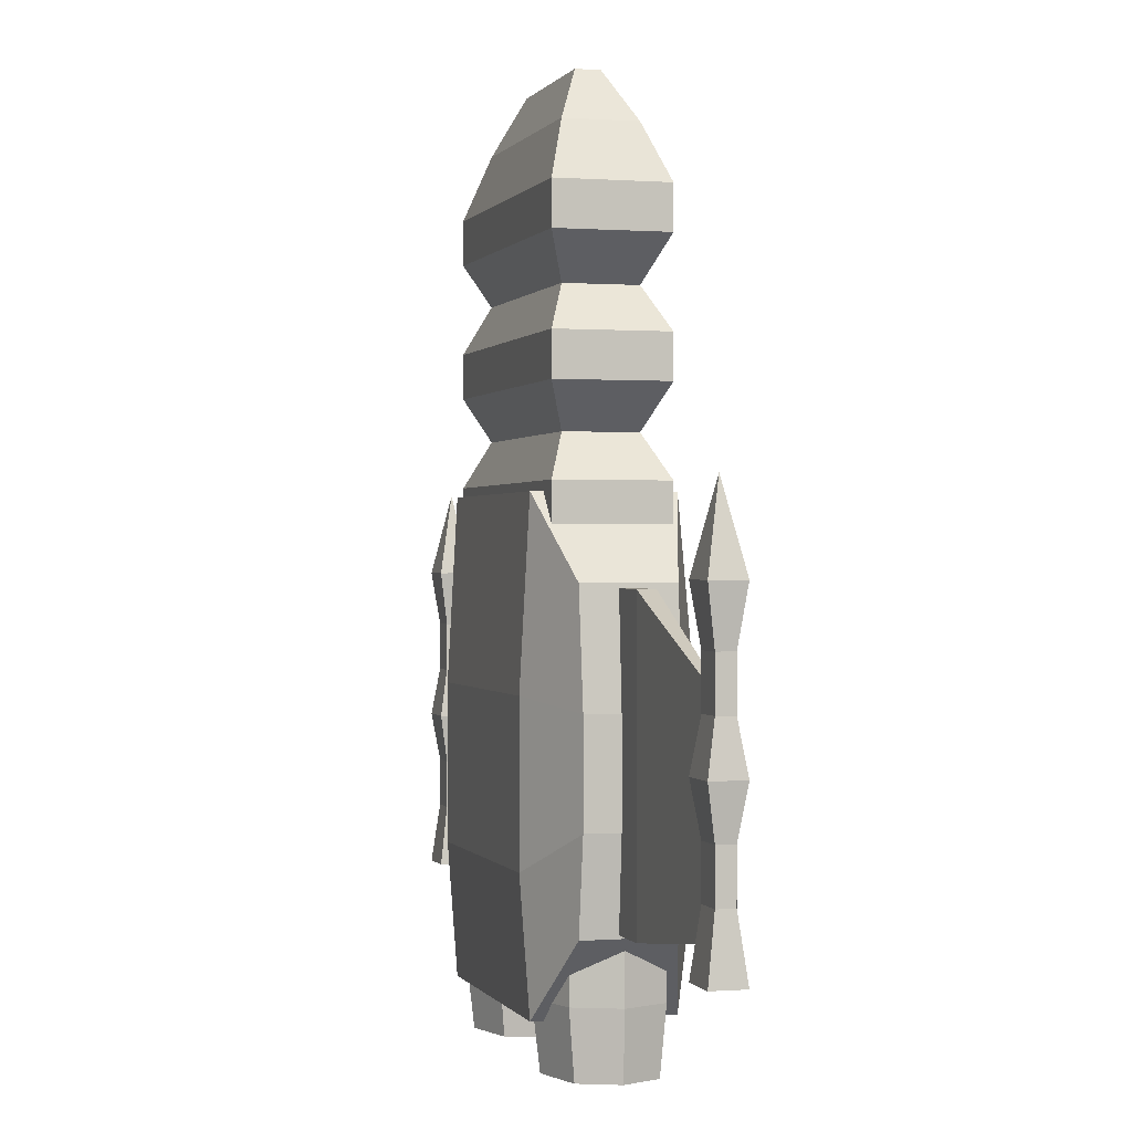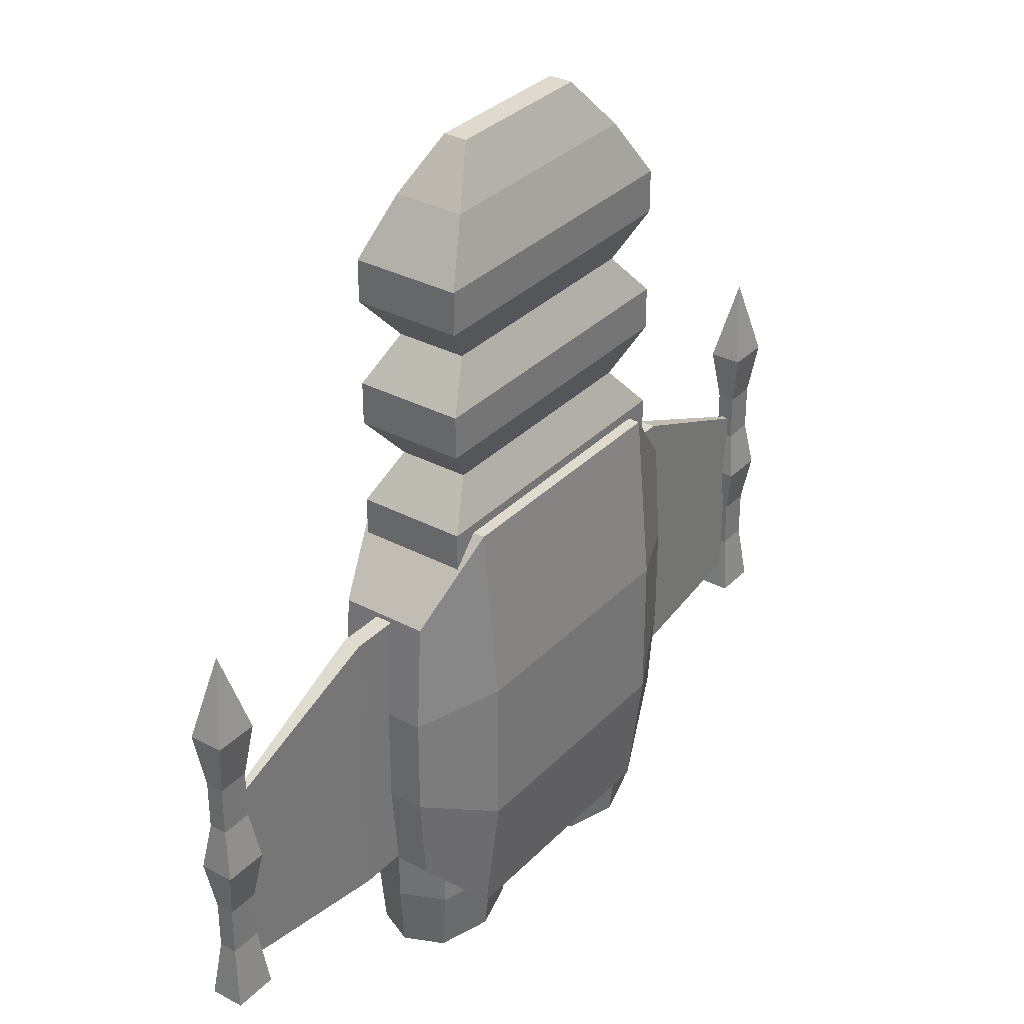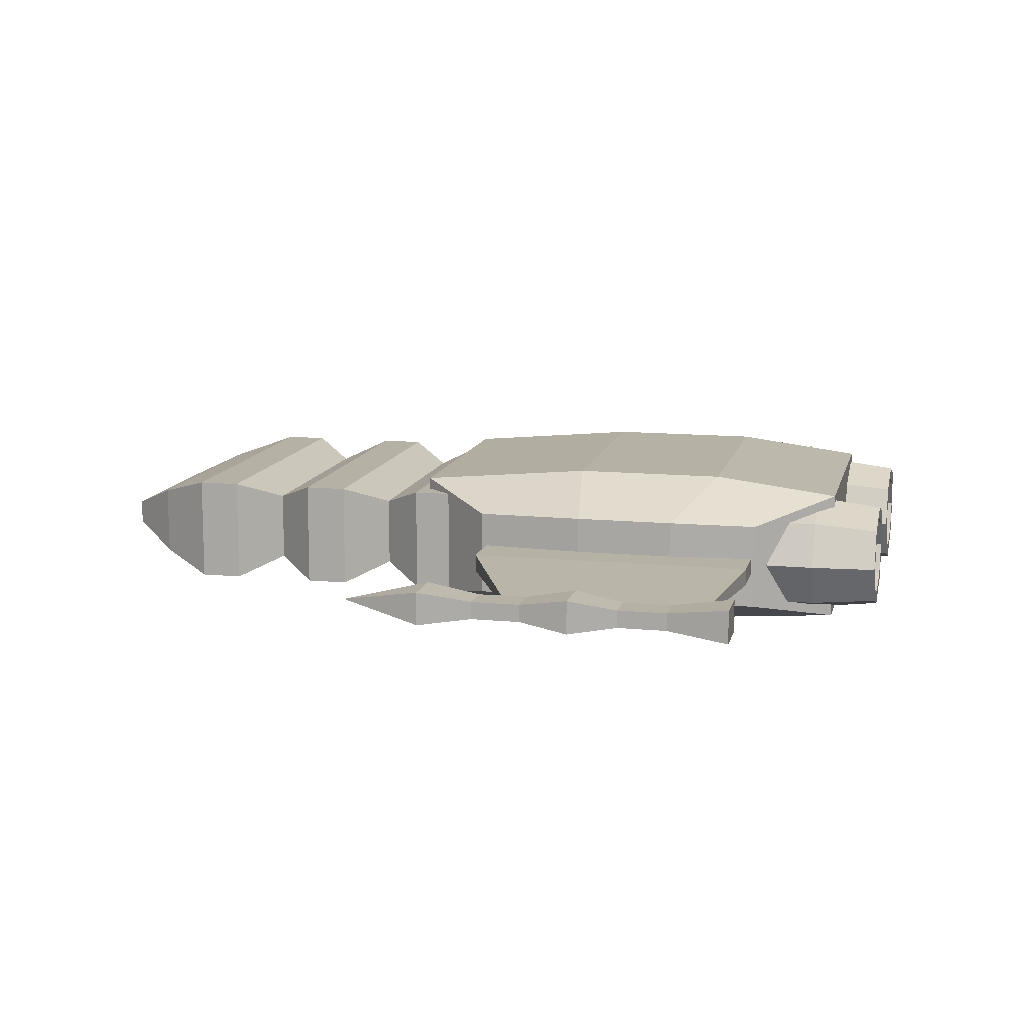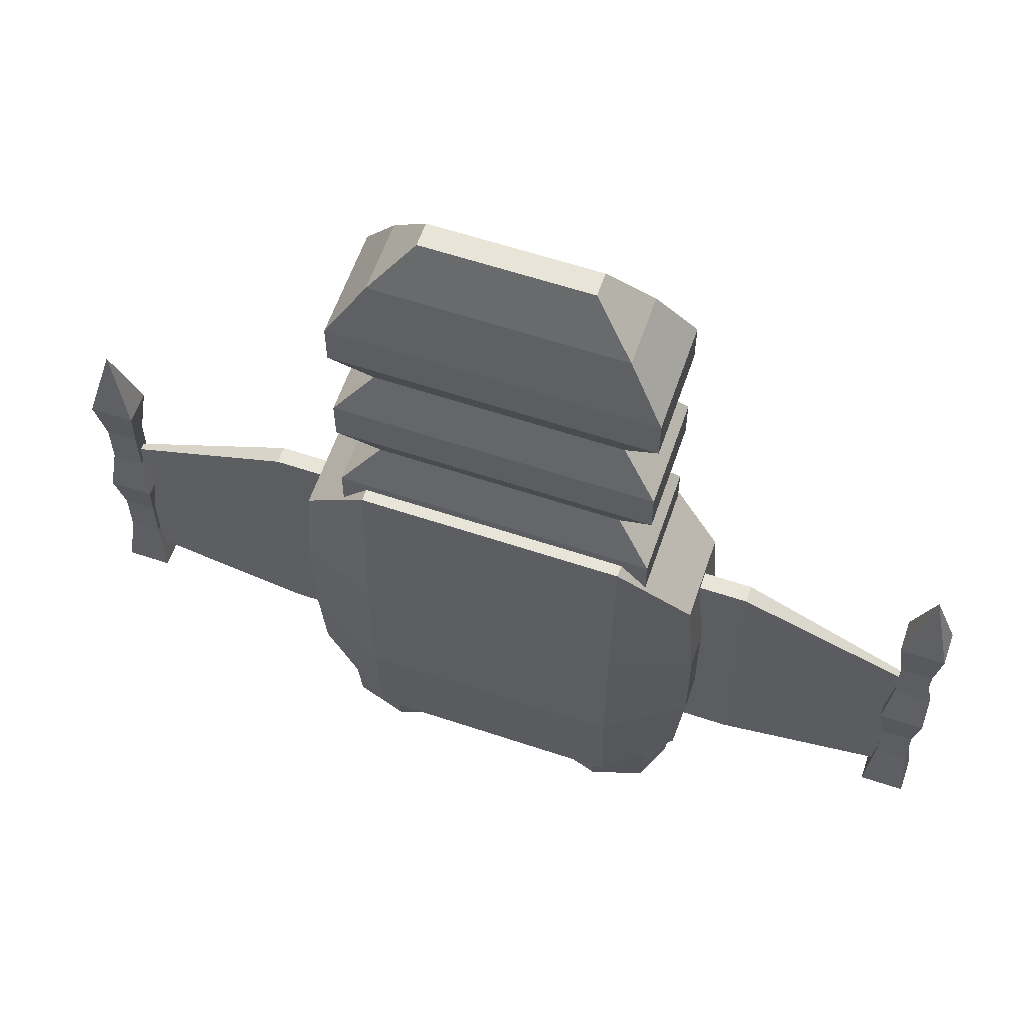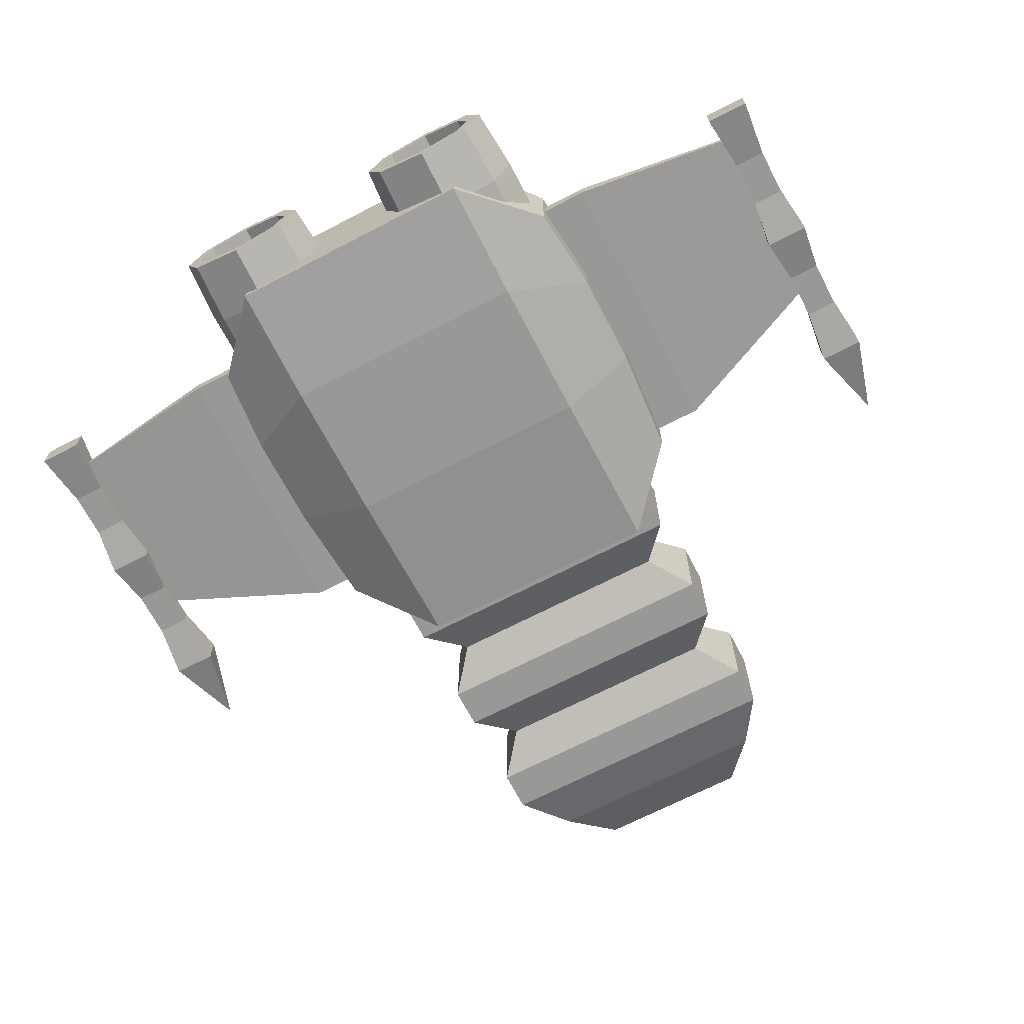
<metadata>
{"format":"obj","ext":"obj","renderer":"f3d","projection":"perspective","resolution":1024,"background":"white","views":[{"elev":0.2,"azim":74.0,"up":"+Z"},{"elev":32.9,"azim":126.3,"up":"+Z"},{"elev":12.0,"azim":103.1,"up":"+Y"},{"elev":60.2,"azim":18.9,"up":"+Z"},{"elev":-68.4,"azim":-152.5,"up":"+Y"}]}
</metadata>
<code>
o M1_Ship_2_Cube.047
v 0.1482 -0.009591 0.04846
v 0.1482 0.009591 0.04846
v 0.1482 -0.009591 -0.2723
v 0.1482 0.009591 -0.2723
v 0.2764 -0.009591 0.04846
v 0.2764 -0.009591 -0.2723
v 0.4755 -0.003466 -0.2463
v 0.4755 -0.003466 -0.03719
v 0.4755 0.003466 -0.03719
v 0.2764 0.009591 -0.2723
v 0.2764 0.009591 0.04846
v 0.4755 0.003466 -0.2463
v 0.1448 0.07347 -0.362
v 0.1448 -0.07347 -0.362
v 0.1448 0.07347 0.1397
v 0.1448 -0.07347 0.1397
v 0.223 0.04824 -0.2759
v 0.223 -0.04824 -0.2759
v 0.223 0.04824 0.05357
v 0.223 -0.04824 0.05357
v 0.1448 0.09104 -0.221
v 0.1448 0.09104 -0.05374
v 0.1448 -0.08402 -0.05374
v 0.1448 -0.08402 -0.221
v 0.2323 0.04981 -0.1767
v 0.2323 0.04981 -0.06686
v 0.2323 -0.04668 -0.06686
v 0.2323 -0.04668 -0.1767
v 0.1337 0.03921 0.496
v 0.1337 -0.03921 0.496
v 0.1729 0.06013 0.103
v 0.1729 0.06013 0.1501
v 0.1337 0.03921 0.1972
v 0.1729 0.06013 0.2444
v 0.1729 0.06013 0.2915
v 0.1337 0.03921 0.3386
v 0.1729 0.06013 0.3858
v 0.1729 0.06013 0.4329
v 0.1729 -0.06013 0.4329
v 0.1729 -0.06013 0.3858
v 0.1337 -0.03921 0.3386
v 0.1729 -0.06013 0.2915
v 0.1729 -0.06013 0.2444
v 0.1337 -0.03921 0.1972
v 0.1729 -0.06013 0.1501
v 0.1729 -0.06013 0.103
v 0.08934 0.0132 0.5515
v 0.08934 -0.0132 0.5515
v 0.5 -0.0183 -0.2808
v 0.5 0.0183 -0.2808
v 0.5 -0.0183 0.05853
v 0.5 0.0183 0.05853
v 0.4931 -0.009595 -0.2143
v 0.4931 -0.009595 -0.161
v 0.5 -0.0183 -0.1076
v 0.4931 -0.009595 -0.05426
v 0.4931 -0.009595 -0.000911
v 0.4931 0.009595 -0.000911
v 0.4931 0.009595 -0.05426
v 0.5 0.0183 -0.1076
v 0.4931 0.009595 -0.161
v 0.4931 0.009595 -0.2143
v 0.4515 -0.0183 -0.2808
v 0.4515 0.0183 -0.2808
v 0.4515 -0.0183 0.05853
v 0.4515 0.0183 0.05853
v 0.4584 -0.009595 -0.2143
v 0.4584 -0.009595 -0.161
v 0.4515 -0.0183 -0.1076
v 0.4584 -0.009595 -0.05426
v 0.4584 -0.009595 -0.000911
v 0.4584 0.009595 -0.000911
v 0.4584 0.009595 -0.05426
v 0.4515 0.0183 -0.1076
v 0.4584 0.009595 -0.161
v 0.4584 0.009595 -0.2143
v 0.4758 0 0.1483
v 0.1752 0.03138 -0.4147
v 0.1752 -0.03138 -0.4147
v 0.1895 0 -0.4147
v 0.1896 0.04792 -0.3427
v 0.2059 0 -0.4147
v 0.1869 -0.04194 -0.4147
v 0.1869 0.04194 -0.4147
v 0.1895 0 -0.3845
v 0.1752 -0.03138 -0.3845
v 0.1752 0.03138 -0.3845
v 0.1896 0.04792 -0.2169
v 0.1896 -0.04792 -0.2169
v 0.1896 -0.04792 -0.3427
v 0.2114 0 -0.3427
v 0.2114 0 -0.2169
v 0.08246 0.03138 -0.4147
v 0.08246 -0.03138 -0.4147
v 0.1288 -0.0451 -0.4147
v 0.1288 0.0451 -0.4147
v 0.06819 0 -0.4147
v 0.06808 0.04792 -0.3427
v 0.05176 0 -0.4147
v 0.07084 -0.04194 -0.4147
v 0.1288 0.0591 -0.4147
v 0.07084 0.04194 -0.4147
v 0.1288 -0.0591 -0.4147
v 0.1288 0 -0.3845
v 0.1288 -0.0451 -0.3845
v 0.1288 0.0451 -0.3845
v 0.06819 0 -0.3845
v 0.08246 -0.03138 -0.3845
v 0.08246 0.03138 -0.3845
v 0.06808 -0.04792 -0.3427
v 0.1288 0.06752 -0.3427
v 0.1288 0.06752 -0.2169
v 0.1288 -0.06752 -0.3427
v 0.1288 -0.06752 -0.2169
v 0.04628 0 -0.3427
v -0.1482 -0.009591 0.04846
v -0.1482 0.009591 0.04846
v -0.1482 -0.009591 -0.2723
v -0.1482 0.009591 -0.2723
v -0.2764 -0.009591 0.04846
v -0.2764 -0.009591 -0.2723
v -0.4755 -0.003466 -0.2463
v -0.4755 -0.003466 -0.03719
v -0.4755 0.003466 -0.03719
v -0.2764 0.009591 -0.2723
v -0.2764 0.009591 0.04846
v -0.4755 0.003466 -0.2463
v -0.1448 0.07347 -0.362
v -0.1448 -0.07347 -0.362
v -0.1448 0.07347 0.1397
v -0.1448 -0.07347 0.1397
v 0 -0.07347 -0.362
v 0 0.07347 0.1397
v 0 -0.07347 0.1397
v 0 0.07347 -0.362
v -0.223 0.04824 -0.2759
v -0.223 -0.04824 -0.2759
v -0.223 0.04824 0.05357
v -0.223 -0.04824 0.05357
v -0.1448 0.09104 -0.221
v -0.1448 0.09104 -0.05374
v -0.1448 -0.08402 -0.05374
v -0.1448 -0.08402 -0.221
v 0 0.09104 -0.221
v 0 0.09104 -0.05374
v 0 -0.08402 -0.221
v 0 -0.08402 -0.05374
v -0.2323 0.04981 -0.1767
v -0.2323 0.04981 -0.06686
v -0.2323 -0.04668 -0.06686
v -0.2323 -0.04668 -0.1767
v -0.1337 0.03921 0.496
v -0.1337 -0.03921 0.496
v 0 0.03921 0.496
v 0 -0.03921 0.496
v -0.1729 0.06013 0.103
v -0.1729 0.06013 0.1501
v -0.1337 0.03921 0.1972
v -0.1729 0.06013 0.2444
v -0.1729 0.06013 0.2915
v -0.1337 0.03921 0.3386
v -0.1729 0.06013 0.3858
v -0.1729 0.06013 0.4329
v -0.1729 -0.06013 0.4329
v -0.1729 -0.06013 0.3858
v -0.1337 -0.03921 0.3386
v -0.1729 -0.06013 0.2915
v -0.1729 -0.06013 0.2444
v -0.1337 -0.03921 0.1972
v -0.1729 -0.06013 0.1501
v -0.1729 -0.06013 0.103
v 0 0.06013 0.103
v 0 0.06013 0.1501
v 0 0.03921 0.1972
v 0 0.06013 0.2444
v 0 0.06013 0.2915
v 0 0.03921 0.3386
v 0 0.06013 0.3858
v 0 0.06013 0.4329
v 0 -0.06013 0.103
v 0 -0.06013 0.1501
v 0 -0.03921 0.1972
v 0 -0.06013 0.2444
v 0 -0.06013 0.2915
v 0 -0.03921 0.3386
v 0 -0.06013 0.3858
v 0 -0.06013 0.4329
v -0.08934 0.0132 0.5515
v -0.08934 -0.0132 0.5515
v 0 -0.0132 0.5515
v 0 0.0132 0.5515
v -0.5 -0.0183 -0.2808
v -0.5 0.0183 -0.2808
v -0.5 -0.0183 0.05853
v -0.5 0.0183 0.05853
v -0.4931 -0.009595 -0.2143
v -0.4931 -0.009595 -0.161
v -0.5 -0.0183 -0.1076
v -0.4931 -0.009595 -0.05426
v -0.4931 -0.009595 -0.000911
v -0.4931 0.009595 -0.000911
v -0.4931 0.009595 -0.05426
v -0.5 0.0183 -0.1076
v -0.4931 0.009595 -0.161
v -0.4931 0.009595 -0.2143
v -0.4515 -0.0183 -0.2808
v -0.4515 0.0183 -0.2808
v -0.4515 -0.0183 0.05853
v -0.4515 0.0183 0.05853
v -0.4584 -0.009595 -0.2143
v -0.4584 -0.009595 -0.161
v -0.4515 -0.0183 -0.1076
v -0.4584 -0.009595 -0.05426
v -0.4584 -0.009595 -0.000911
v -0.4584 0.009595 -0.000911
v -0.4584 0.009595 -0.05426
v -0.4515 0.0183 -0.1076
v -0.4584 0.009595 -0.161
v -0.4584 0.009595 -0.2143
v -0.4758 0 0.1483
v -0.1752 0.03138 -0.4147
v -0.1752 -0.03138 -0.4147
v -0.1895 0 -0.4147
v -0.1896 0.04792 -0.3427
v -0.2059 0 -0.4147
v -0.1869 -0.04194 -0.4147
v -0.1869 0.04194 -0.4147
v -0.1895 0 -0.3845
v -0.1752 -0.03138 -0.3845
v -0.1752 0.03138 -0.3845
v -0.1896 0.04792 -0.2169
v -0.1896 -0.04792 -0.2169
v -0.1896 -0.04792 -0.3427
v -0.2114 0 -0.3427
v -0.2114 0 -0.2169
v -0.08246 0.03138 -0.4147
v -0.08246 -0.03138 -0.4147
v -0.1288 -0.0451 -0.4147
v -0.1288 0.0451 -0.4147
v -0.06819 0 -0.4147
v -0.06808 0.04792 -0.3427
v -0.05176 0 -0.4147
v -0.07084 -0.04194 -0.4147
v -0.1288 0.0591 -0.4147
v -0.07084 0.04194 -0.4147
v -0.1288 -0.0591 -0.4147
v -0.1288 0 -0.3845
v -0.1288 -0.0451 -0.3845
v -0.1288 0.0451 -0.3845
v -0.06819 0 -0.3845
v -0.08246 -0.03138 -0.3845
v -0.08246 0.03138 -0.3845
v -0.06808 -0.04792 -0.3427
v -0.1288 0.06752 -0.3427
v -0.1288 0.06752 -0.2169
v -0.1288 -0.06752 -0.3427
v -0.1288 -0.06752 -0.2169
v -0.04628 0 -0.3427
f 3 4 10 6
f 11 5 8 9
f 5 11 2 1
f 3 6 5 1
f 10 4 2 11
f 5 6 7 8
f 6 10 12 7
f 10 11 9 12
f 147 23 16 134
f 15 16 20 19
f 132 135 13 14
f 22 145 133 15
f 16 15 133 134
f 27 26 19 20
f 22 15 19 26
f 14 13 17 18
f 24 14 18 28
f 16 23 27 20
f 23 24 28 27
f 13 21 25 17
f 21 22 26 25
f 18 17 25 28
f 28 25 26 27
f 13 135 144 21
f 21 144 145 22
f 132 14 24 146
f 146 24 23 147
f 187 39 30 155
f 39 38 29 30
f 38 179 154 29
f 29 154 191 47
f 31 172 173 32
f 32 173 174 33
f 33 174 175 34
f 34 175 176 35
f 35 176 177 36
f 36 177 178 37
f 37 178 179 38
f 46 31 32 45
f 45 32 33 44
f 44 33 34 43
f 43 34 35 42
f 42 35 36 41
f 41 36 37 40
f 40 37 38 39
f 180 46 45 181
f 181 45 44 182
f 182 44 43 183
f 183 43 42 184
f 184 42 41 185
f 185 41 40 186
f 186 40 39 187
f 48 47 191 190
f 155 30 48 190
f 30 29 47 48
f 50 49 63 64
f 58 52 51 57
f 61 62 76 75
f 53 54 68 67
f 52 77 51
f 54 55 69 68
f 55 56 70 69
f 56 57 71 70
f 51 77 65
f 50 62 53 49
f 62 61 54 53
f 61 60 55 54
f 60 59 56 55
f 59 58 57 56
f 60 61 75 74
f 59 60 74 73
f 58 59 73 72
f 49 53 67 63
f 77 52 66
f 57 51 65 71
f 52 58 72 66
f 72 71 65 66
f 66 65 77
f 64 63 67 76
f 76 67 68 75
f 75 68 69 74
f 74 69 70 73
f 73 70 71 72
f 78 80 85 87
f 96 78 87 106
f 79 80 82 83
f 78 96 101 84
f 95 79 83 103
f 80 78 84 82
f 104 106 87 85
f 105 104 85 86
f 79 95 105 86
f 80 79 86 85
f 83 82 91 90
f 90 91 92 89
f 84 101 111 81
f 81 111 112 88
f 82 84 81 91
f 91 81 88 92
f 103 83 90 113
f 113 90 89 114
f 93 109 107 97
f 96 106 109 93
f 94 100 99 97
f 93 102 101 96
f 95 103 100 94
f 97 99 102 93
f 104 107 109 106
f 105 108 107 104
f 94 108 105 95
f 97 107 108 94
f 100 110 115 99
f 102 98 111 101
f 99 115 98 102
f 103 113 110 100
f 62 50 64 76
f 118 121 125 119
f 126 124 123 120
f 120 116 117 126
f 118 116 120 121
f 125 126 117 119
f 120 123 122 121
f 121 122 127 125
f 125 127 124 126
f 147 134 131 142
f 130 138 139 131
f 132 129 128 135
f 141 130 133 145
f 131 134 133 130
f 150 139 138 149
f 141 149 138 130
f 129 137 136 128
f 143 151 137 129
f 131 139 150 142
f 142 150 151 143
f 128 136 148 140
f 140 148 149 141
f 137 151 148 136
f 151 150 149 148
f 128 140 144 135
f 140 141 145 144
f 132 146 143 129
f 146 147 142 143
f 187 155 153 164
f 164 153 152 163
f 163 152 154 179
f 152 188 191 154
f 156 157 173 172
f 157 158 174 173
f 158 159 175 174
f 159 160 176 175
f 160 161 177 176
f 161 162 178 177
f 162 163 179 178
f 171 170 157 156
f 170 169 158 157
f 169 168 159 158
f 168 167 160 159
f 167 166 161 160
f 166 165 162 161
f 165 164 163 162
f 180 181 170 171
f 181 182 169 170
f 182 183 168 169
f 183 184 167 168
f 184 185 166 167
f 185 186 165 166
f 186 187 164 165
f 189 190 191 188
f 155 190 189 153
f 153 189 188 152
f 193 207 206 192
f 201 200 194 195
f 204 218 219 205
f 196 210 211 197
f 195 194 220
f 197 211 212 198
f 198 212 213 199
f 199 213 214 200
f 194 208 220
f 193 192 196 205
f 205 196 197 204
f 204 197 198 203
f 203 198 199 202
f 202 199 200 201
f 203 217 218 204
f 202 216 217 203
f 201 215 216 202
f 192 206 210 196
f 220 209 195
f 200 214 208 194
f 195 209 215 201
f 215 209 208 214
f 209 220 208
f 207 219 210 206
f 219 218 211 210
f 218 217 212 211
f 217 216 213 212
f 216 215 214 213
f 221 230 228 223
f 239 249 230 221
f 222 226 225 223
f 221 227 244 239
f 238 246 226 222
f 223 225 227 221
f 247 228 230 249
f 248 229 228 247
f 222 229 248 238
f 223 228 229 222
f 226 233 234 225
f 233 232 235 234
f 227 224 254 244
f 224 231 255 254
f 225 234 224 227
f 234 235 231 224
f 246 256 233 226
f 256 257 232 233
f 236 240 250 252
f 239 236 252 249
f 237 240 242 243
f 236 239 244 245
f 238 237 243 246
f 240 236 245 242
f 247 249 252 250
f 248 247 250 251
f 237 238 248 251
f 240 237 251 250
f 243 242 258 253
f 245 244 254 241
f 242 245 241 258
f 246 243 253 256
f 205 219 207 193

</code>
